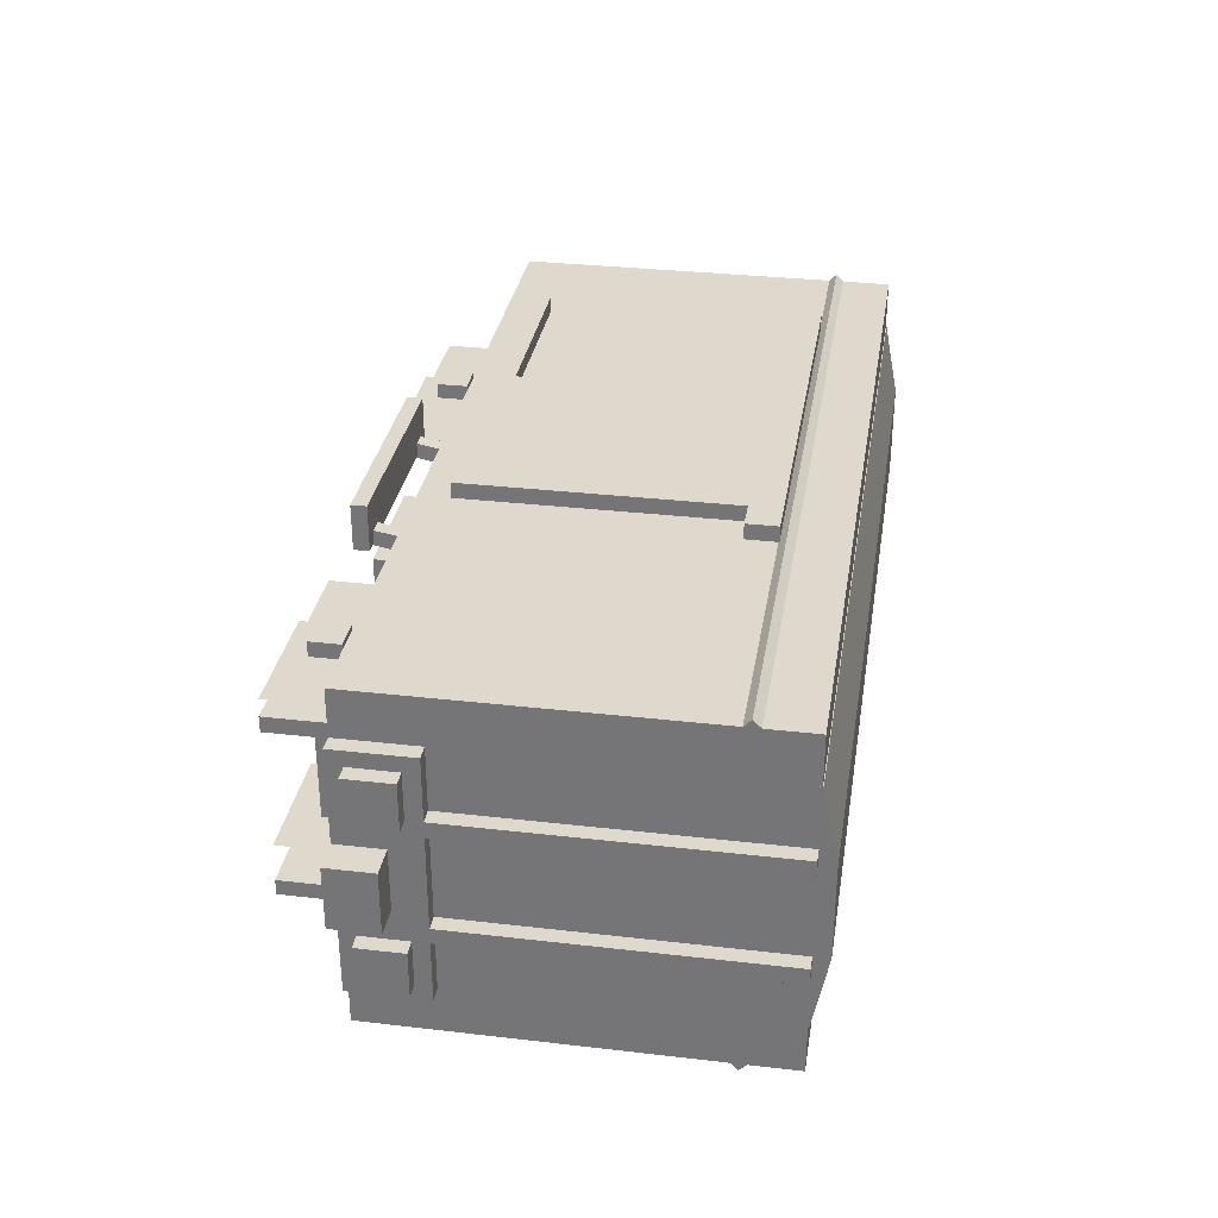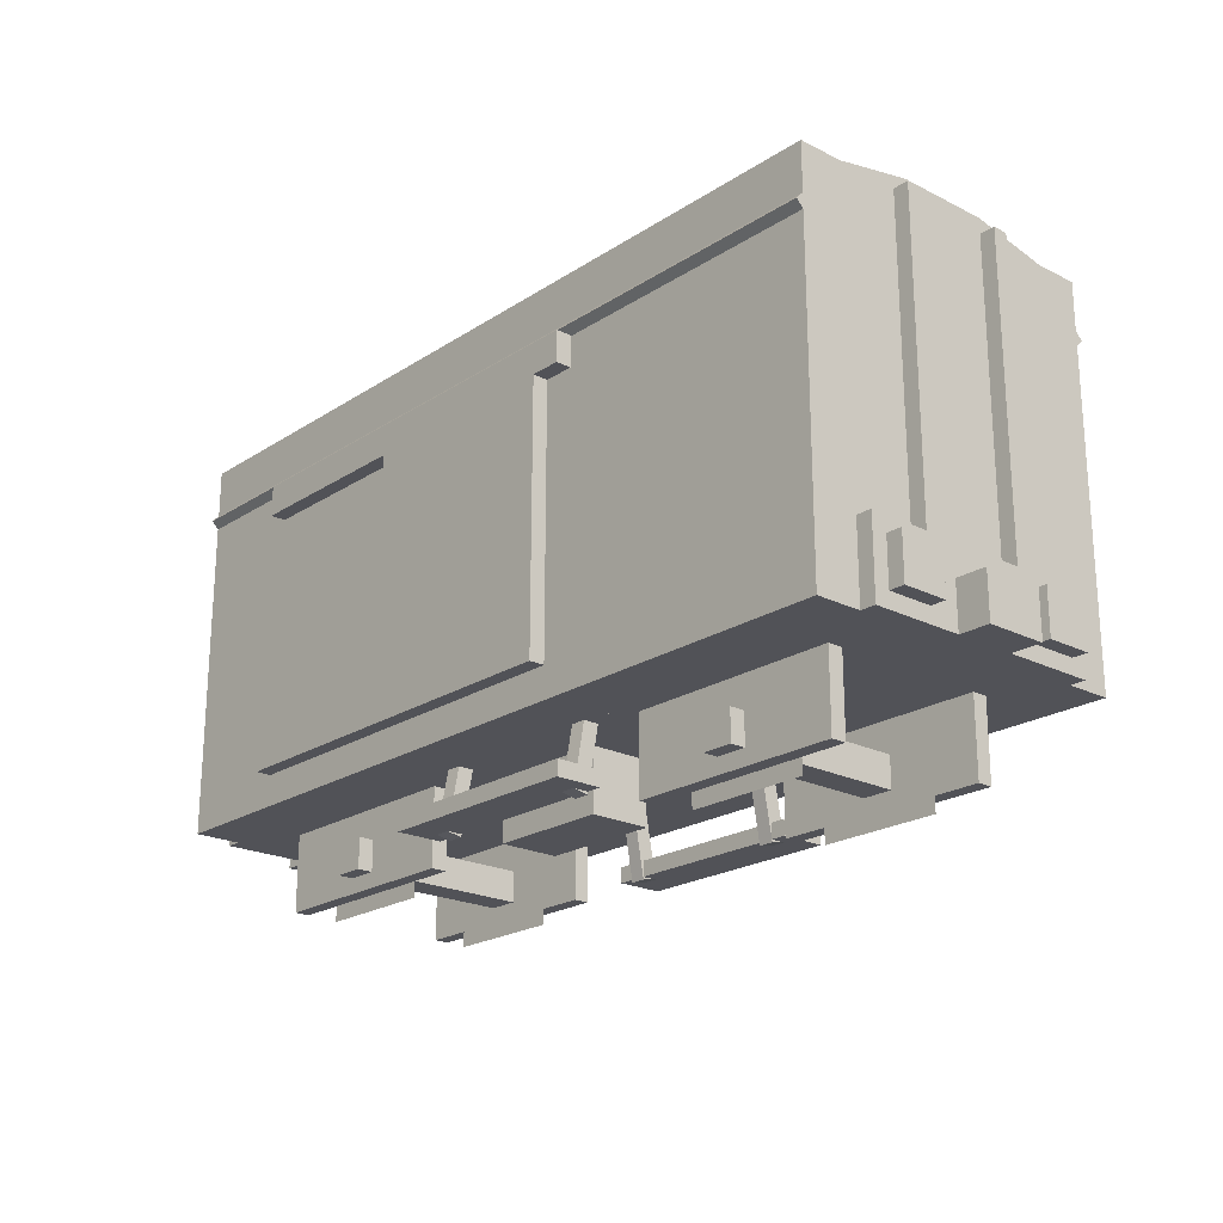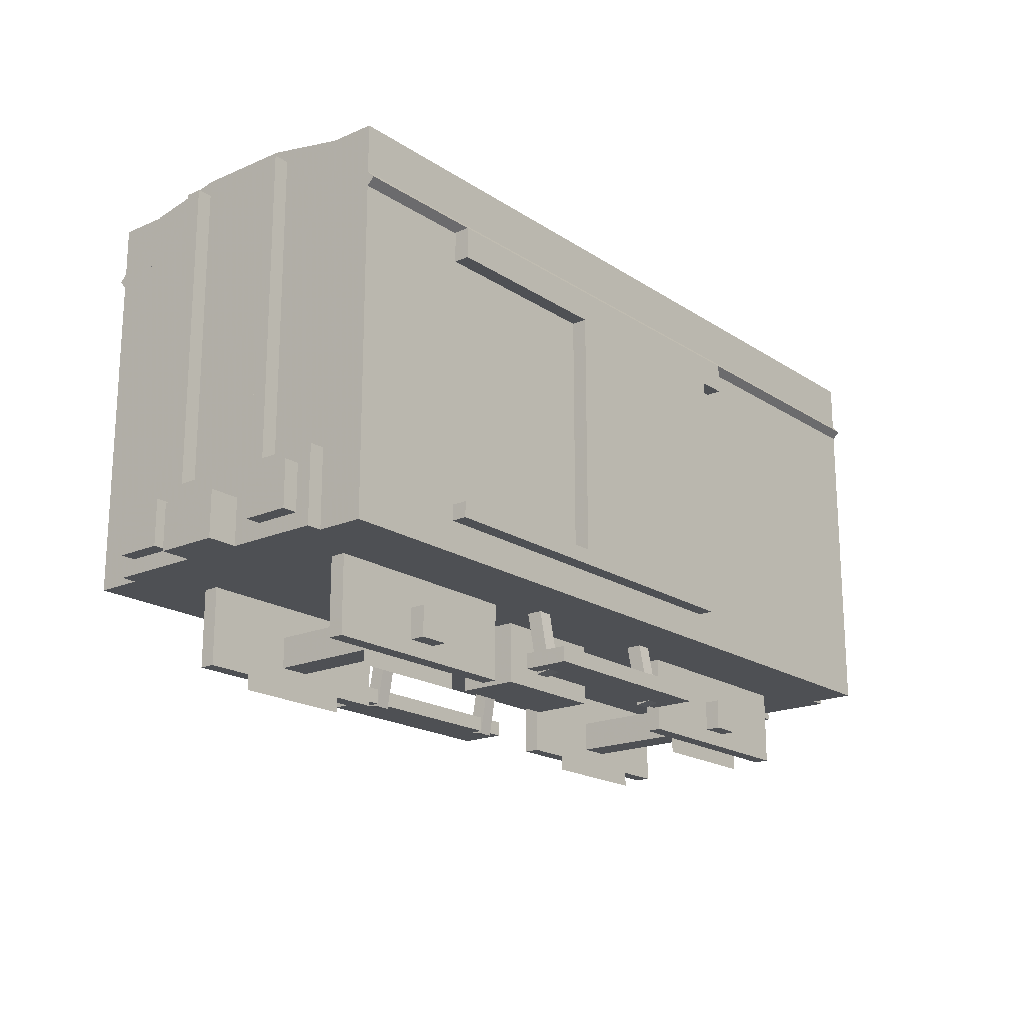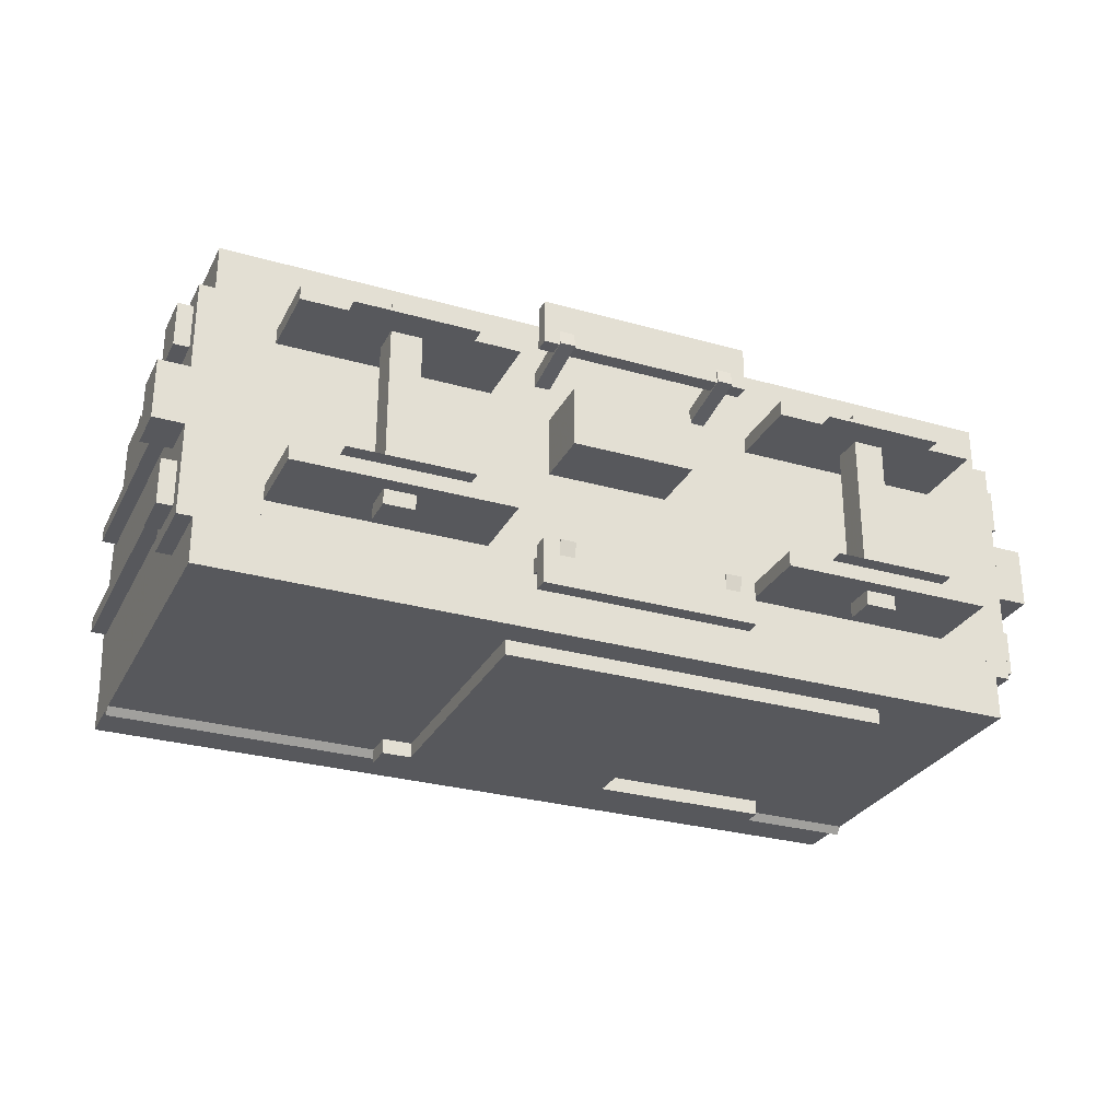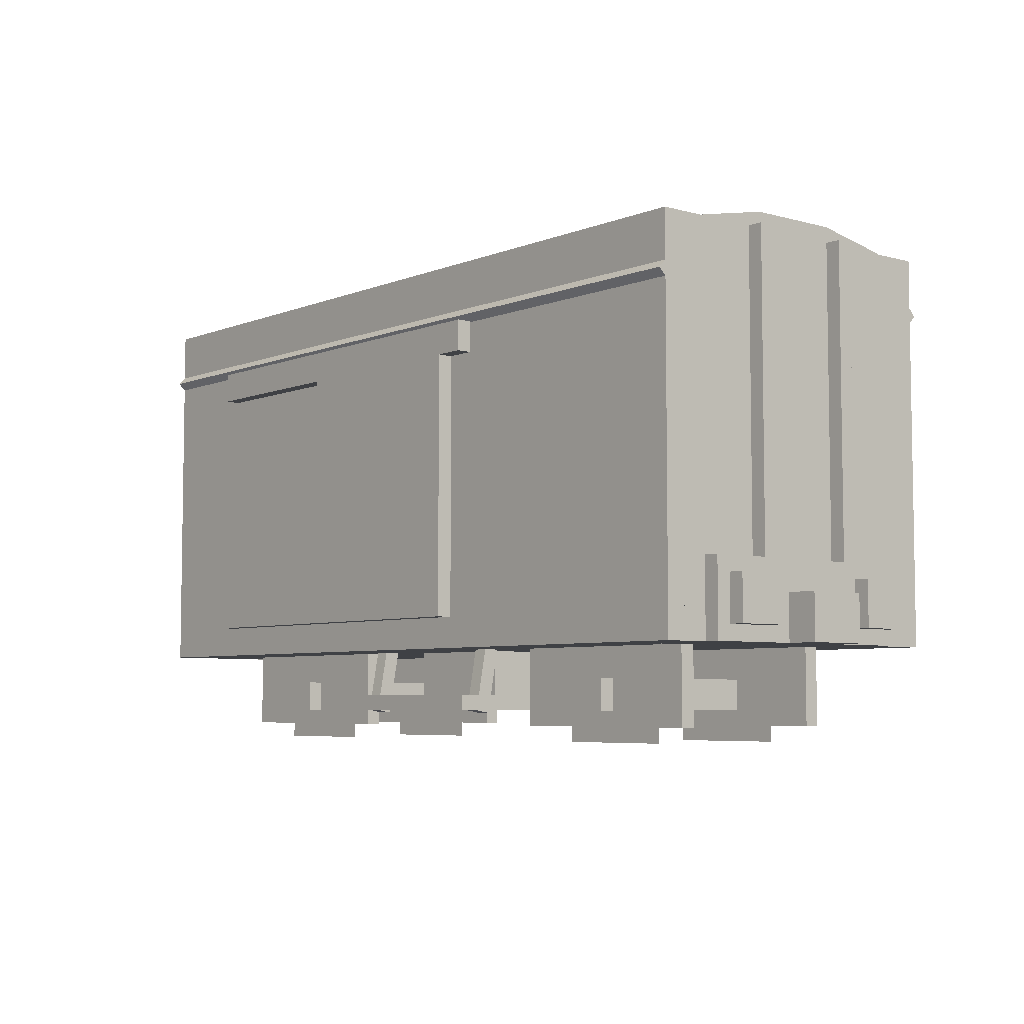
<metadata>
{"format":"obj","ext":"obj","renderer":"f3d","projection":"perspective","resolution":1024,"background":"white","views":[{"elev":32.0,"azim":99.2,"up":"+Z"},{"elev":-21.5,"azim":48.5,"up":"+Y"},{"elev":-19.0,"azim":-50.7,"up":"+Y"},{"elev":-28.7,"azim":-23.1,"up":"+Z"},{"elev":-5.6,"azim":50.2,"up":"+Y"}]}
</metadata>
<code>
g box8
v 0.5625 0.0625 -0.375
v 1.438 0.0625 -0.375
v 1.438 0.375 -0.375
v 0.5625 0.375 -0.375
v 0.5625 0.0625 -0.3125
v 1.438 0.0625 -0.3125
v 1.438 0.375 -0.3125
v 0.5625 0.375 -0.3125
f 6 2 3 7
f 1 5 8 4
f 6 5 1 2
f 3 4 8 7
f 2 1 4 3
f 5 6 7 8
g box15
v 0.3125 0.125 -0.5
v 0.375 0.125 -0.5
v 0.375 0.6174 -0.4132
v 0.3125 0.6174 -0.4132
v 0.3125 0.1141 -0.4384
v 0.375 0.1141 -0.4384
v 0.375 0.6066 -0.3516
v 0.3125 0.6066 -0.3516
f 14 10 11 15
f 9 13 16 12
f 14 13 9 10
f 11 12 16 15
f 10 9 12 11
f 13 14 15 16
g box7
v -0.375 0.125 -0.5
v -0.3125 0.125 -0.5
v -0.3125 0.6174 -0.4132
v -0.375 0.6174 -0.4132
v -0.375 0.1141 -0.4384
v -0.3125 0.1141 -0.4384
v -0.3125 0.6066 -0.3516
v -0.375 0.6066 -0.3516
f 22 18 19 23
f 17 21 24 20
f 22 21 17 18
f 19 20 24 23
f 18 17 20 19
f 21 22 23 24
g box9
v -1.688 0.375 -0.4375
v 1.688 0.375 -0.4375
v 1.688 0.5625 -0.4375
v -1.688 0.5625 -0.4375
v -1.688 0.375 0.4375
v 1.688 0.375 0.4375
v 1.688 0.5625 0.4375
v -1.688 0.5625 0.4375
f 30 26 27 31
f 25 29 32 28
f 30 29 25 26
f 27 28 32 31
f 26 25 28 27
f 29 30 31 32
g box2
v 0.9375 0.125 -0.4375
v 1.062 0.125 -0.4375
v 1.062 0.25 -0.4375
v 0.9375 0.25 -0.4375
v 0.9375 0.125 0.4375
v 1.062 0.125 0.4375
v 1.062 0.25 0.4375
v 0.9375 0.25 0.4375
f 38 34 35 39
f 33 37 40 36
f 38 37 33 34
f 35 36 40 39
f 34 33 36 35
f 37 38 39 40
g box35
v 0.75 0 0.3125
v 1.25 0 0.3125
v 1.25 0.4375 0.3125
v 0.75 0.4375 0.3125
v 0.75 0 0.3125
v 1.25 0 0.3125
v 1.25 0.4375 0.3125
v 0.75 0.4375 0.3125
f 46 42 43 47
f 41 45 48 44
f 46 45 41 42
f 43 44 48 47
f 42 41 44 43
f 45 46 47 48
g box19
v 1.688 1.851 -0.4101
v -1.688 1.851 -0.4101
v -1.688 1.938 -0.5
v 1.688 1.938 -0.5
v 1.688 1.626 -0.6272
v -1.688 1.626 -0.6272
v -1.688 1.713 -0.7171
v 1.688 1.713 -0.7171
f 54 50 51 55
f 49 53 56 52
f 54 53 49 50
f 51 52 56 55
f 50 49 52 51
f 53 54 55 56
g box20
v -1.75 0.375 -0.5
v -1.688 0.375 -0.5
v -1.688 0.6875 -0.5
v -1.75 0.6875 -0.5
v -1.75 0.375 0.5
v -1.688 0.375 0.5
v -1.688 0.6875 0.5
v -1.75 0.6875 0.5
f 62 58 59 63
f 57 61 64 60
f 62 61 57 58
f 59 60 64 63
f 58 57 60 59
f 61 62 63 64
g box44
v -1.875 0.375 -0.125
v -1.75 0.375 -0.125
v -1.75 0.5625 -0.125
v -1.875 0.5625 -0.125
v -1.875 0.375 0.125
v -1.75 0.375 0.125
v -1.75 0.5625 0.125
v -1.875 0.5625 0.125
f 70 66 67 71
f 65 69 72 68
f 70 69 65 66
f 67 68 72 71
f 66 65 68 67
f 69 70 71 72
g box25
v 1.75 0.4375 -0.4375
v 1.812 0.4375 -0.4375
v 1.812 0.625 -0.4375
v 1.75 0.625 -0.4375
v 1.75 0.4375 -0.25
v 1.812 0.4375 -0.25
v 1.812 0.625 -0.25
v 1.75 0.625 -0.25
f 78 74 75 79
f 73 77 80 76
f 78 77 73 74
f 75 76 80 79
f 74 73 76 75
f 77 78 79 80
g box38
v 1.75 0.4375 0.25
v 1.812 0.4375 0.25
v 1.812 0.625 0.25
v 1.75 0.625 0.25
v 1.75 0.4375 0.4375
v 1.812 0.4375 0.4375
v 1.812 0.625 0.4375
v 1.75 0.625 0.4375
f 86 82 83 87
f 81 85 88 84
f 86 85 81 82
f 83 84 88 87
f 82 81 84 83
f 85 86 87 88
g box0
v -1.438 0.0625 -0.375
v -0.5625 0.0625 -0.375
v -0.5625 0.375 -0.375
v -1.438 0.375 -0.375
v -1.438 0.0625 -0.3125
v -0.5625 0.0625 -0.3125
v -0.5625 0.375 -0.3125
v -1.438 0.375 -0.3125
f 94 90 91 95
f 89 93 96 92
f 94 93 89 90
f 91 92 96 95
f 90 89 92 91
f 93 94 95 96
g box11
v 1.75 0.375 -0.125
v 1.875 0.375 -0.125
v 1.875 0.5625 -0.125
v 1.75 0.5625 -0.125
v 1.75 0.375 0.125
v 1.875 0.375 0.125
v 1.875 0.5625 0.125
v 1.75 0.5625 0.125
f 102 98 99 103
f 97 101 104 100
f 102 101 97 98
f 99 100 104 103
f 98 97 100 99
f 101 102 103 104
g box42
v -1.812 0.4375 0.25
v -1.75 0.4375 0.25
v -1.75 0.625 0.25
v -1.812 0.625 0.25
v -1.812 0.4375 0.4375
v -1.75 0.4375 0.4375
v -1.75 0.625 0.4375
v -1.812 0.625 0.4375
f 110 106 107 111
f 105 109 112 108
f 110 109 105 106
f 107 108 112 111
f 106 105 108 107
f 109 110 111 112
g box24
v -1.688 0.5 -0.6875
v 1.688 0.5 -0.6875
v 1.688 1.938 -0.6875
v -1.688 1.938 -0.6875
v -1.688 0.5 0.6875
v 1.688 0.5 0.6875
v 1.688 1.938 0.6875
v -1.688 1.938 0.6875
f 118 114 115 119
f 113 117 120 116
f 118 117 113 114
f 115 116 120 119
f 114 113 116 115
f 117 118 119 120
g box22
v -1.75 0.6875 -0.25
v -1.688 0.6875 -0.25
v -1.688 1.938 -0.25
v -1.75 1.938 -0.25
v -1.75 0.6875 -0.1875
v -1.688 0.6875 -0.1875
v -1.688 1.938 -0.1875
v -1.75 1.938 -0.1875
f 126 122 123 127
f 121 125 128 124
f 126 125 121 122
f 123 124 128 127
f 122 121 124 123
f 125 126 127 128
g box23
v -1.75 0.6875 0.1875
v -1.688 0.6875 0.1875
v -1.688 1.938 0.1875
v -1.75 1.938 0.1875
v -1.75 0.6875 0.25
v -1.688 0.6875 0.25
v -1.688 1.938 0.25
v -1.75 1.938 0.25
f 134 130 131 135
f 129 133 136 132
f 134 133 129 130
f 131 132 136 135
f 130 129 132 131
f 133 134 135 136
g box29
v 1.688 0.6875 0.1875
v 1.75 0.6875 0.1875
v 1.75 1.938 0.1875
v 1.688 1.938 0.1875
v 1.688 0.6875 0.25
v 1.75 0.6875 0.25
v 1.75 1.938 0.25
v 1.688 1.938 0.25
f 142 138 139 143
f 137 141 144 140
f 142 141 137 138
f 139 140 144 143
f 138 137 140 139
f 141 142 143 144
g box12
v -0.4375 0.5 -0.75
v 0.4375 0.5 -0.75
v 0.4375 1.562 -0.75
v -0.4375 1.562 -0.75
v -0.4375 0.5 0.75
v 0.4375 0.5 0.75
v 0.4375 1.562 0.75
v -0.4375 1.562 0.75
f 150 146 147 151
f 145 149 152 148
f 150 149 145 146
f 147 148 152 151
f 146 145 148 147
f 149 150 151 152
g box5
v 0.75 0 -0.3125
v 1.25 0 -0.3125
v 1.25 0.4375 -0.3125
v 0.75 0.4375 -0.3125
v 0.75 0 -0.3125
v 1.25 0 -0.3125
v 1.25 0.4375 -0.3125
v 0.75 0.4375 -0.3125
f 158 154 155 159
f 153 157 160 156
f 158 157 153 154
f 155 156 160 159
f 154 153 156 155
f 157 158 159 160
g box4
v -1.438 0.0625 0.3125
v -0.5625 0.0625 0.3125
v -0.5625 0.375 0.3125
v -1.438 0.375 0.3125
v -1.438 0.0625 0.375
v -0.5625 0.0625 0.375
v -0.5625 0.375 0.375
v -1.438 0.375 0.375
f 166 162 163 167
f 161 165 168 164
f 166 165 161 162
f 163 164 168 167
f 162 161 164 163
f 165 166 167 168
g box16
v -1.688 1.877 0.1636
v 1.688 1.877 0.1636
v 1.688 2 0.1875
v -1.688 2 0.1875
v -1.688 1.818 0.4704
v 1.688 1.818 0.4704
v 1.688 1.94 0.4943
v -1.688 1.94 0.4943
f 174 170 171 175
f 169 173 176 172
f 174 173 169 170
f 171 172 176 175
f 170 169 172 171
f 173 174 175 176
g box3
v -1.062 0.125 -0.4375
v -0.9375 0.125 -0.4375
v -0.9375 0.25 -0.4375
v -1.062 0.25 -0.4375
v -1.062 0.125 0.4375
v -0.9375 0.125 0.4375
v -0.9375 0.25 0.4375
v -1.062 0.25 0.4375
f 182 178 179 183
f 177 181 184 180
f 182 181 177 178
f 179 180 184 183
f 178 177 180 179
f 181 182 183 184
g box36
v -0.4375 0.125 0.4375
v 0.4375 0.125 0.4375
v 0.4375 0.1875 0.4375
v -0.4375 0.1875 0.4375
v -0.4375 0.125 0.625
v 0.4375 0.125 0.625
v 0.4375 0.1875 0.625
v -0.4375 0.1875 0.625
f 190 186 187 191
f 185 189 192 188
f 190 189 185 186
f 187 188 192 191
f 186 185 188 187
f 189 190 191 192
g box13
v -1.688 1.875 -0.1875
v 1.688 1.875 -0.1875
v 1.688 2 -0.1875
v -1.688 2 -0.1875
v -1.688 1.875 0.1875
v 1.688 1.875 0.1875
v 1.688 2 0.1875
v -1.688 2 0.1875
f 198 194 195 199
f 193 197 200 196
f 198 197 193 194
f 195 196 200 199
f 194 193 196 195
f 197 198 199 200
g box46
v -0.3125 0.125 0.5
v -0.375 0.125 0.5
v -0.375 0.6174 0.4132
v -0.3125 0.6174 0.4132
v -0.3125 0.1141 0.4384
v -0.375 0.1141 0.4384
v -0.375 0.6066 0.3516
v -0.3125 0.6066 0.3516
f 206 202 203 207
f 201 205 208 204
f 206 205 201 202
f 203 204 208 207
f 202 201 204 203
f 205 206 207 208
g box55
v 0.375 0.125 0.5
v 0.3125 0.125 0.5
v 0.3125 0.6174 0.4132
v 0.375 0.6174 0.4132
v 0.375 0.1141 0.4384
v 0.3125 0.1141 0.4384
v 0.3125 0.6066 0.3516
v 0.375 0.6066 0.3516
f 214 210 211 215
f 209 213 216 212
f 214 213 209 210
f 211 212 216 215
f 210 209 212 211
f 213 214 215 216
g box31
v -1.188 0.5 0.6875
v -0.4375 0.5 0.6875
v -0.4375 0.5625 0.6875
v -1.188 0.5625 0.6875
v -1.188 0.5 0.75
v -0.4375 0.5 0.75
v -0.4375 0.5625 0.75
v -1.188 0.5625 0.75
f 222 218 219 223
f 217 221 224 220
f 222 221 217 218
f 219 220 224 223
f 218 217 220 219
f 221 222 223 224
g box30
v 0.4375 0.5 -0.75
v 1.188 0.5 -0.75
v 1.188 0.5625 -0.75
v 0.4375 0.5625 -0.75
v 0.4375 0.5 -0.6875
v 1.188 0.5 -0.6875
v 1.188 0.5625 -0.6875
v 0.4375 0.5625 -0.6875
f 230 226 227 231
f 225 229 232 228
f 230 229 225 226
f 227 228 232 231
f 226 225 228 227
f 229 230 231 232
g box1
v -1.25 0 0.3125
v -0.75 0 0.3125
v -0.75 0.4375 0.3125
v -1.25 0.4375 0.3125
v -1.25 0 0.3125
v -0.75 0 0.3125
v -0.75 0.4375 0.3125
v -1.25 0.4375 0.3125
f 238 234 235 239
f 233 237 240 236
f 238 237 233 234
f 235 236 240 239
f 234 233 236 235
f 237 238 239 240
g box10
v 1.688 0.375 -0.5
v 1.75 0.375 -0.5
v 1.75 0.6875 -0.5
v 1.688 0.6875 -0.5
v 1.688 0.375 0.5
v 1.75 0.375 0.5
v 1.75 0.6875 0.5
v 1.688 0.6875 0.5
f 246 242 243 247
f 241 245 248 244
f 246 245 241 242
f 243 244 248 247
f 242 241 244 243
f 245 246 247 248
g box21
v -0.5625 1.562 -0.75
v 1.188 1.562 -0.75
v 1.188 1.688 -0.75
v -0.5625 1.688 -0.75
v -0.5625 1.562 -0.6875
v 1.188 1.562 -0.6875
v 1.188 1.688 -0.6875
v -0.5625 1.688 -0.6875
f 254 250 251 255
f 249 253 256 252
f 254 253 249 250
f 251 252 256 255
f 250 249 252 251
f 253 254 255 256
g box27
v -0.4375 0.125 -0.625
v 0.4375 0.125 -0.625
v 0.4375 0.1875 -0.625
v -0.4375 0.1875 -0.625
v -0.4375 0.125 -0.4375
v 0.4375 0.125 -0.4375
v 0.4375 0.1875 -0.4375
v -0.4375 0.1875 -0.4375
f 262 258 259 263
f 257 261 264 260
f 262 261 257 258
f 259 260 264 263
f 258 257 260 259
f 261 262 263 264
g box18
v 1.688 1.877 -0.1636
v -1.688 1.877 -0.1636
v -1.688 2 -0.1875
v 1.688 2 -0.1875
v 1.688 1.818 -0.4704
v -1.688 1.818 -0.4704
v -1.688 1.94 -0.4943
v 1.688 1.94 -0.4943
f 270 266 267 271
f 265 269 272 268
f 270 269 265 266
f 267 268 272 271
f 266 265 268 267
f 269 270 271 272
g box28
v 1.688 0.6875 -0.25
v 1.75 0.6875 -0.25
v 1.75 1.938 -0.25
v 1.688 1.938 -0.25
v 1.688 0.6875 -0.1875
v 1.75 0.6875 -0.1875
v 1.75 1.938 -0.1875
v 1.688 1.938 -0.1875
f 278 274 275 279
f 273 277 280 276
f 278 277 273 274
f 275 276 280 279
f 274 273 276 275
f 277 278 279 280
g box6
v 0.5625 0.0625 0.3125
v 1.438 0.0625 0.3125
v 1.438 0.375 0.3125
v 0.5625 0.375 0.3125
v 0.5625 0.0625 0.375
v 1.438 0.0625 0.375
v 1.438 0.375 0.375
v 0.5625 0.375 0.375
f 286 282 283 287
f 281 285 288 284
f 286 285 281 282
f 283 284 288 287
f 282 281 284 283
f 285 286 287 288
g box14
v -1.188 1.562 0.6875
v 0.5625 1.562 0.6875
v 0.5625 1.688 0.6875
v -1.188 1.688 0.6875
v -1.188 1.562 0.75
v 0.5625 1.562 0.75
v 0.5625 1.688 0.75
v -1.188 1.688 0.75
f 294 290 291 295
f 289 293 296 292
f 294 293 289 290
f 291 292 296 295
f 290 289 292 291
f 293 294 295 296
g box
v -0.3125 0.125 0
v 0.1875 0.125 0
v 0.1875 0.375 0
v -0.3125 0.375 0
v -0.3125 0.125 0.25
v 0.1875 0.125 0.25
v 0.1875 0.375 0.25
v -0.3125 0.375 0.25
f 302 298 299 303
f 297 301 304 300
f 302 301 297 298
f 299 300 304 303
f 298 297 300 299
f 301 302 303 304
g box63
v -1.25 0 -0.3125
v -0.75 0 -0.3125
v -0.75 0.4375 -0.3125
v -1.25 0.4375 -0.3125
v -1.25 0 -0.3125
v -0.75 0 -0.3125
v -0.75 0.4375 -0.3125
v -1.25 0.4375 -0.3125
f 310 306 307 311
f 305 309 312 308
f 310 309 305 306
f 307 308 312 311
f 306 305 308 307
f 309 310 311 312
g box26
v -1.688 0.375 -0.6875
v 1.688 0.375 -0.6875
v 1.688 0.5 -0.6875
v -1.688 0.5 -0.6875
v -1.688 0.375 0.6875
v 1.688 0.375 0.6875
v 1.688 0.5 0.6875
v -1.688 0.5 0.6875
f 318 314 315 319
f 313 317 320 316
f 318 317 313 314
f 315 316 320 319
f 314 313 316 315
f 317 318 319 320
g box40
v -1.812 0.4375 -0.4375
v -1.75 0.4375 -0.4375
v -1.75 0.625 -0.4375
v -1.812 0.625 -0.4375
v -1.812 0.4375 -0.25
v -1.75 0.4375 -0.25
v -1.75 0.625 -0.25
v -1.812 0.625 -0.25
f 326 322 323 327
f 321 325 328 324
f 326 325 321 322
f 323 324 328 327
f 322 321 324 323
f 325 326 327 328
g box17
v -1.688 1.851 0.4101
v 1.688 1.851 0.4101
v 1.688 1.938 0.5
v -1.688 1.938 0.5
v -1.688 1.626 0.6272
v 1.688 1.626 0.6272
v 1.688 1.713 0.7171
v -1.688 1.713 0.7171
f 334 330 331 335
f 329 333 336 332
f 334 333 329 330
f 331 332 336 335
f 330 329 332 331
f 333 334 335 336

</code>
